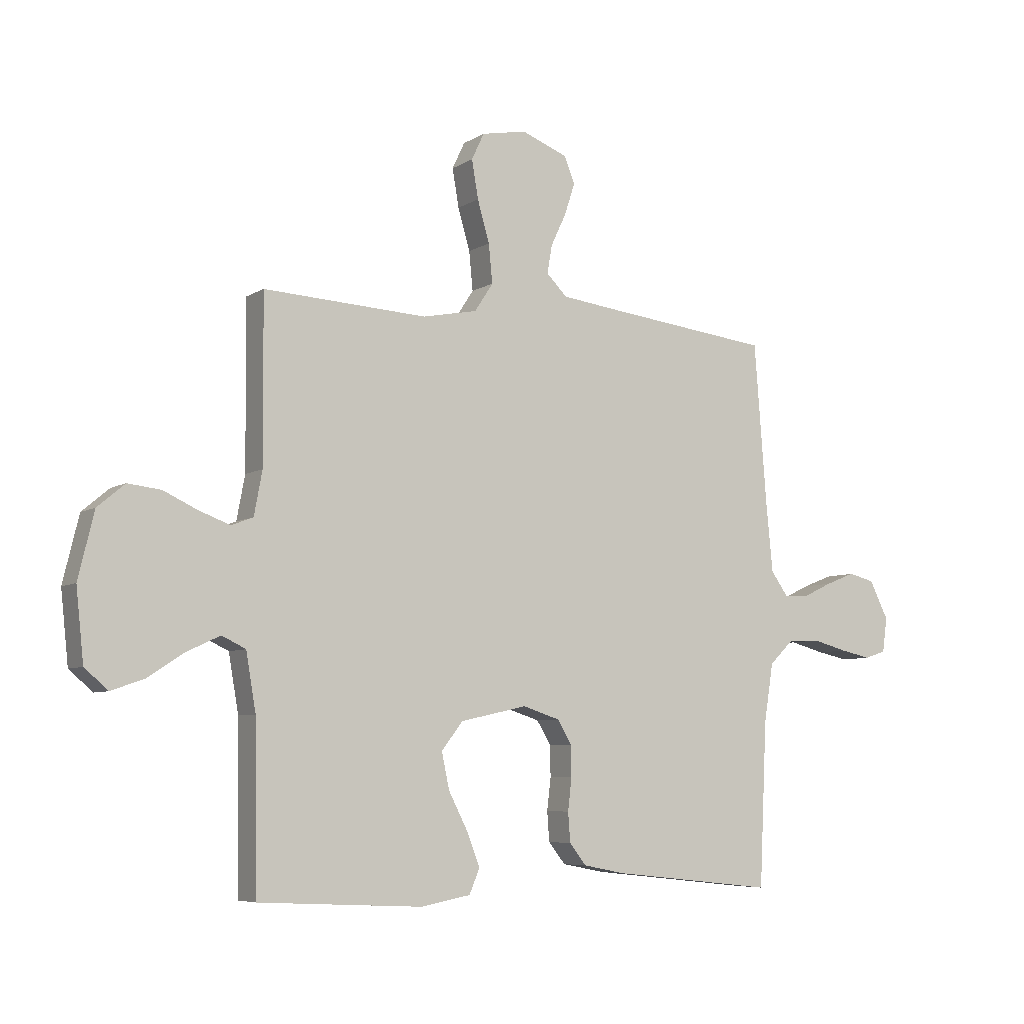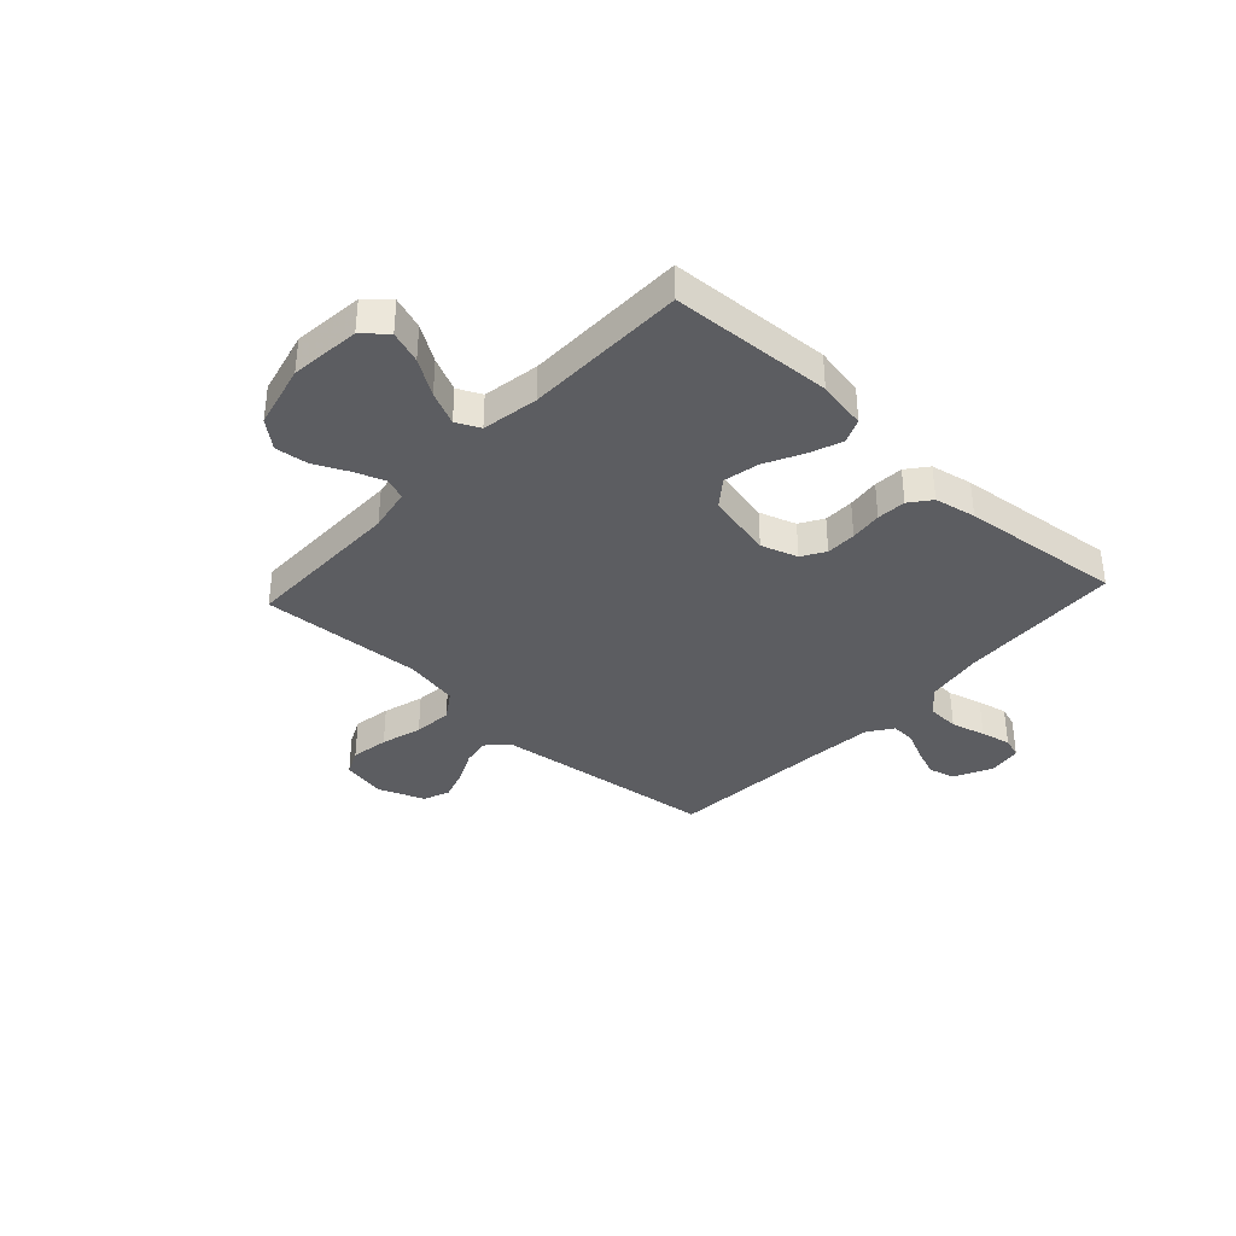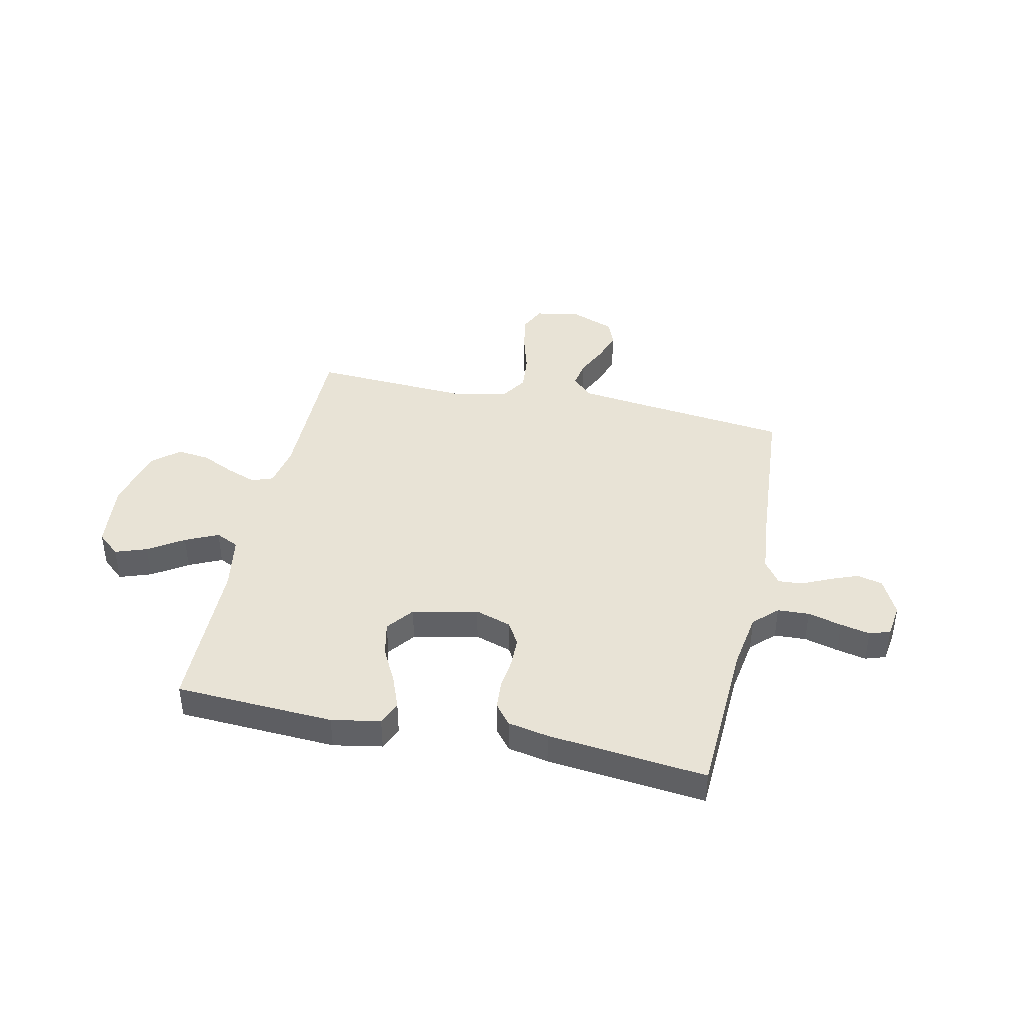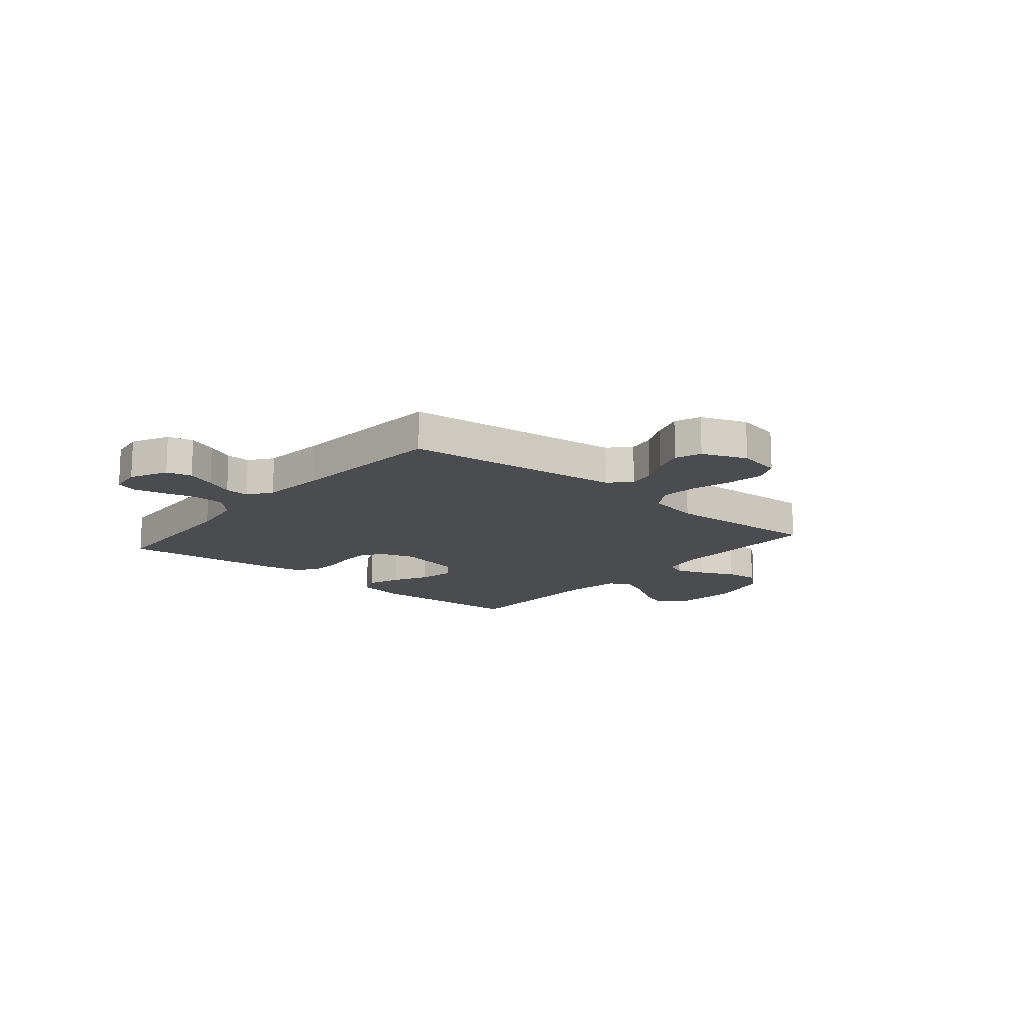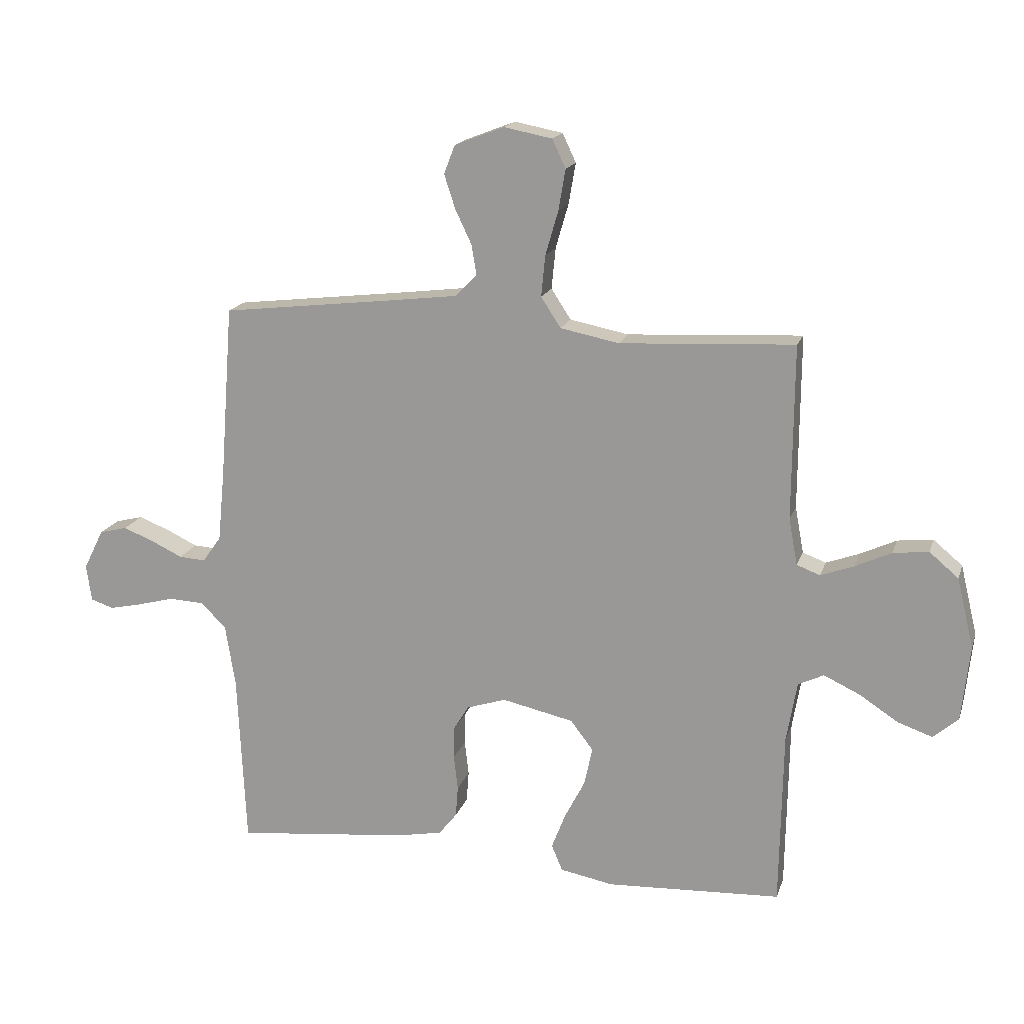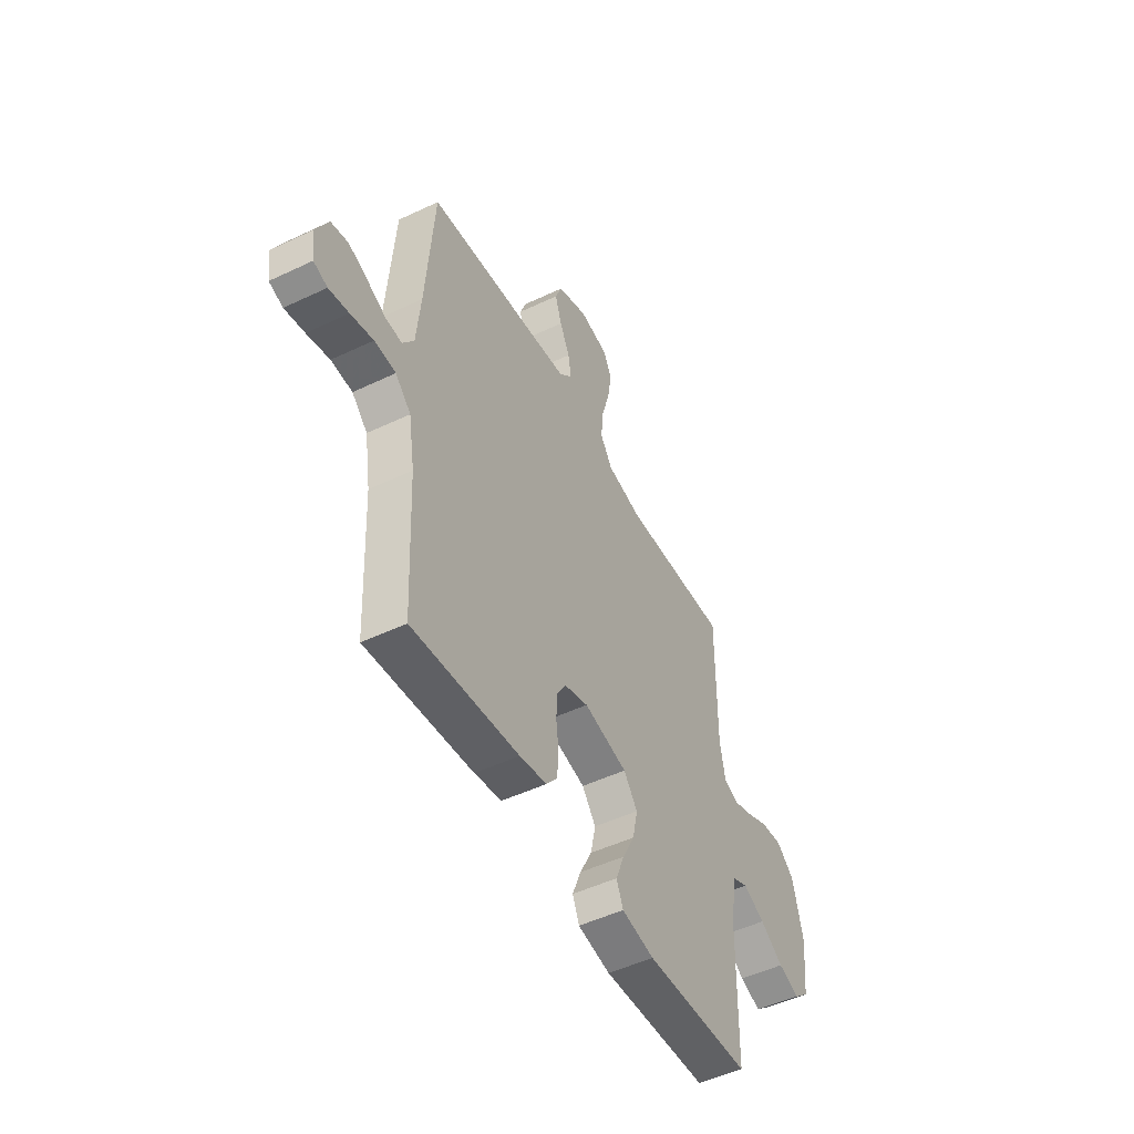
<metadata>
{"format":"obj","ext":"obj","renderer":"f3d","projection":"perspective","resolution":1024,"background":"white","views":[{"elev":-6.5,"azim":149.6,"up":"+Z"},{"elev":-36.5,"azim":137.4,"up":"+Y"},{"elev":41.5,"azim":-167.7,"up":"+Y"},{"elev":-14.7,"azim":-40.0,"up":"+Y"},{"elev":17.1,"azim":15.4,"up":"+Z"},{"elev":-49.9,"azim":-62.4,"up":"+Z"}]}
</metadata>
<code>
v -0.5 0.07 -0.5
v -0.514 0.07 -0.2
v -0.531 0.07 -0.093
v -0.575 0.07 -0.05
v -0.635 0.07 -0.047
v -0.699 0.07 -0.064
v -0.755 0.07 -0.076
v -0.794 0.07 -0.063
v -0.803 0.07 0
v -0.768 0.07 0.07
v -0.72 0.07 0.082
v -0.666 0.07 0.061
v -0.613 0.07 0.036
v -0.567 0.07 0.033
v -0.535 0.07 0.078
v -0.523 0.07 0.2
v -0.5 0.07 0.5
v -0.2 0.07 0.535
v -0.086 0.07 0.549
v -0.048 0.07 0.587
v -0.057 0.07 0.639
v -0.085 0.07 0.698
v -0.104 0.07 0.756
v -0.085 0.07 0.805
v 0 0.07 0.838
v 0.083 0.07 0.822
v 0.106 0.07 0.773
v 0.094 0.07 0.703
v 0.072 0.07 0.627
v 0.065 0.07 0.556
v 0.099 0.07 0.504
v 0.2 0.07 0.484
v 0.5 0.07 0.5
v 0.498 0.07 0.2
v 0.513 0.07 0.12
v 0.553 0.07 0.105
v 0.61 0.07 0.126
v 0.672 0.07 0.155
v 0.733 0.07 0.162
v 0.783 0.07 0.12
v 0.812 0.07 0
v 0.798 0.07 -0.13
v 0.755 0.07 -0.167
v 0.695 0.07 -0.146
v 0.629 0.07 -0.103
v 0.567 0.07 -0.074
v 0.523 0.07 -0.095
v 0.505 0.07 -0.2
v 0.5 0.07 -0.5
v 0.2 0.07 -0.515
v 0.108 0.07 -0.498
v 0.089 0.07 -0.453
v 0.113 0.07 -0.391
v 0.148 0.07 -0.323
v 0.162 0.07 -0.257
v 0.123 0.07 -0.206
v 0 0.07 -0.179
v -0.068 0.07 -0.201
v -0.094 0.07 -0.244
v -0.095 0.07 -0.3
v -0.088 0.07 -0.36
v -0.092 0.07 -0.414
v -0.123 0.07 -0.453
v -0.2 0.07 -0.468
v -0.5 0 -0.5
v -0.514 0 -0.2
v -0.531 0 -0.093
v -0.575 0 -0.05
v -0.635 0 -0.047
v -0.699 0 -0.064
v -0.755 0 -0.076
v -0.794 0 -0.063
v -0.803 0 0
v -0.768 0 0.07
v -0.72 0 0.082
v -0.666 0 0.061
v -0.613 0 0.036
v -0.567 0 0.033
v -0.535 0 0.078
v -0.523 0 0.2
v -0.5 0 0.5
v -0.2 0 0.535
v -0.086 0 0.549
v -0.048 0 0.587
v -0.057 0 0.639
v -0.085 0 0.698
v -0.104 0 0.756
v -0.085 0 0.805
v 0 0 0.838
v 0.083 0 0.822
v 0.106 0 0.773
v 0.094 0 0.703
v 0.072 0 0.627
v 0.065 0 0.556
v 0.099 0 0.504
v 0.2 0 0.484
v 0.5 0 0.5
v 0.498 0 0.2
v 0.513 0 0.12
v 0.553 0 0.105
v 0.61 0 0.126
v 0.672 0 0.155
v 0.733 0 0.162
v 0.783 0 0.12
v 0.812 0 0
v 0.798 0 -0.13
v 0.755 0 -0.167
v 0.695 0 -0.146
v 0.629 0 -0.103
v 0.567 0 -0.074
v 0.523 0 -0.095
v 0.505 0 -0.2
v 0.5 0 -0.5
v 0.2 0 -0.515
v 0.108 0 -0.498
v 0.089 0 -0.453
v 0.113 0 -0.391
v 0.148 0 -0.323
v 0.162 0 -0.257
v 0.123 0 -0.206
v 0 0 -0.179
v -0.068 0 -0.201
v -0.094 0 -0.244
v -0.095 0 -0.3
v -0.088 0 -0.36
v -0.092 0 -0.414
v -0.123 0 -0.453
v -0.2 0 -0.468
f 63 64 1 2
f 60 61 62 63
f 59 60 63 2
f 58 59 2 3
f 57 58 3 4
f 56 57 4
f 51 52 53 54
f 49 50 51 54
f 48 49 54 55
f 47 48 55 56
f 42 43 44 45
f 42 45 46
f 41 42 46
f 40 41 46
f 37 38 39 40
f 36 37 40 46
f 35 36 46 47
f 32 33 34
f 31 32 34 35
f 26 27 28 29
f 26 29 30
f 25 26 30
f 24 25 30
f 21 22 23 24
f 20 21 24 30
f 19 20 30 31
f 16 17 18
f 15 16 18 19
f 14 15 19 31
f 10 11 12 13
f 8 9 10 13
f 8 13 14
f 5 6 7 8
f 5 8 14
f 4 5 14 31
f 35 47 56
f 4 31 35 56
f 66 65 128 127
f 127 126 125 124
f 66 127 124 123
f 67 66 123 122
f 68 67 122 121
f 68 121 120
f 118 117 116 115
f 118 115 114 113
f 119 118 113 112
f 120 119 112 111
f 109 108 107 106
f 110 109 106
f 110 106 105
f 110 105 104
f 104 103 102 101
f 110 104 101 100
f 111 110 100 99
f 98 97 96
f 99 98 96 95
f 93 92 91 90
f 94 93 90
f 94 90 89
f 94 89 88
f 88 87 86 85
f 94 88 85 84
f 95 94 84 83
f 82 81 80
f 83 82 80 79
f 95 83 79 78
f 77 76 75 74
f 77 74 73 72
f 78 77 72
f 72 71 70 69
f 78 72 69
f 95 78 69 68
f 120 111 99
f 120 99 95 68
f 1 65 66 2
f 2 66 67 3
f 3 67 68 4
f 4 68 69 5
f 5 69 70 6
f 6 70 71 7
f 7 71 72 8
f 8 72 73 9
f 9 73 74 10
f 10 74 75 11
f 11 75 76 12
f 12 76 77 13
f 13 77 78 14
f 14 78 79 15
f 15 79 80 16
f 16 80 81 17
f 17 81 82 18
f 18 82 83 19
f 19 83 84 20
f 20 84 85 21
f 21 85 86 22
f 22 86 87 23
f 23 87 88 24
f 24 88 89 25
f 25 89 90 26
f 26 90 91 27
f 27 91 92 28
f 28 92 93 29
f 29 93 94 30
f 30 94 95 31
f 31 95 96 32
f 32 96 97 33
f 33 97 98 34
f 34 98 99 35
f 35 99 100 36
f 36 100 101 37
f 37 101 102 38
f 38 102 103 39
f 39 103 104 40
f 40 104 105 41
f 41 105 106 42
f 42 106 107 43
f 43 107 108 44
f 44 108 109 45
f 45 109 110 46
f 46 110 111 47
f 47 111 112 48
f 48 112 113 49
f 49 113 114 50
f 50 114 115 51
f 51 115 116 52
f 52 116 117 53
f 53 117 118 54
f 54 118 119 55
f 55 119 120 56
f 56 120 121 57
f 57 121 122 58
f 58 122 123 59
f 59 123 124 60
f 60 124 125 61
f 61 125 126 62
f 62 126 127 63
f 63 127 128 64
f 64 128 65 1

</code>
